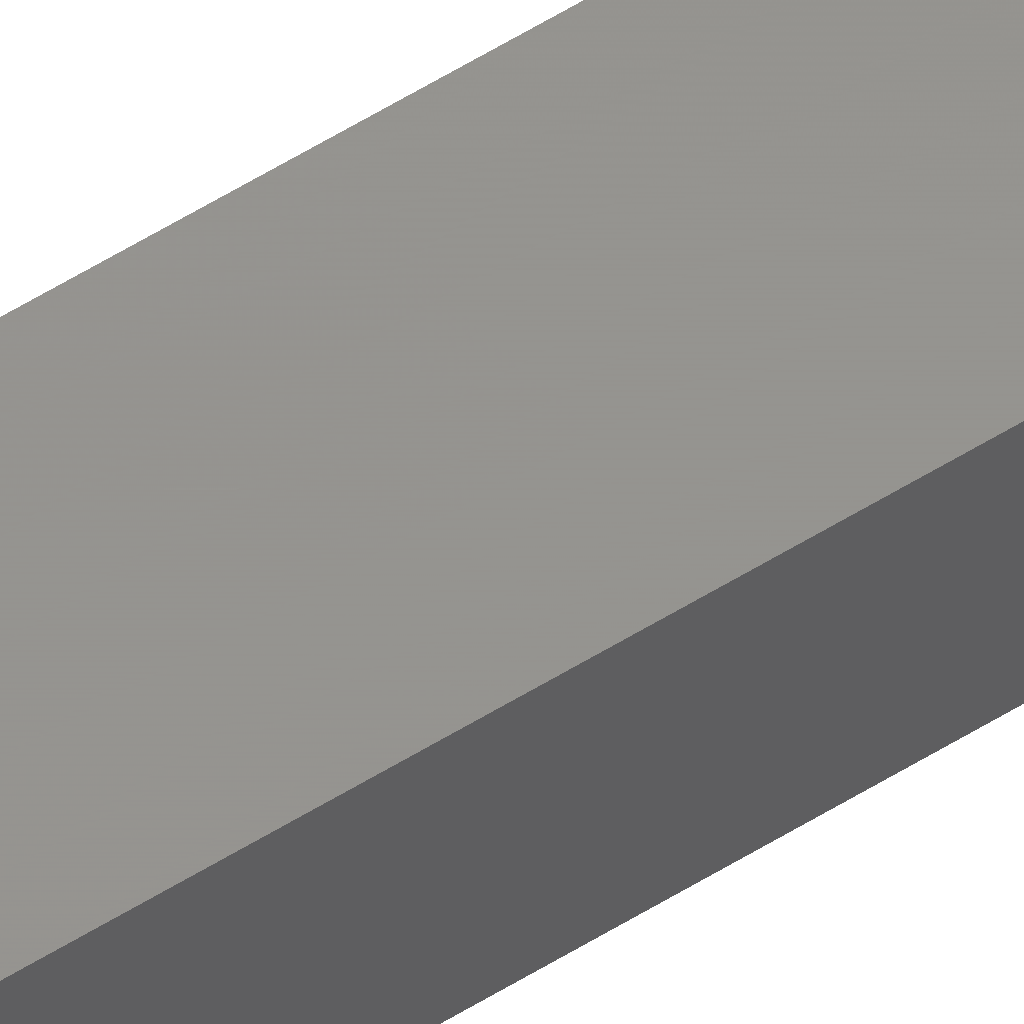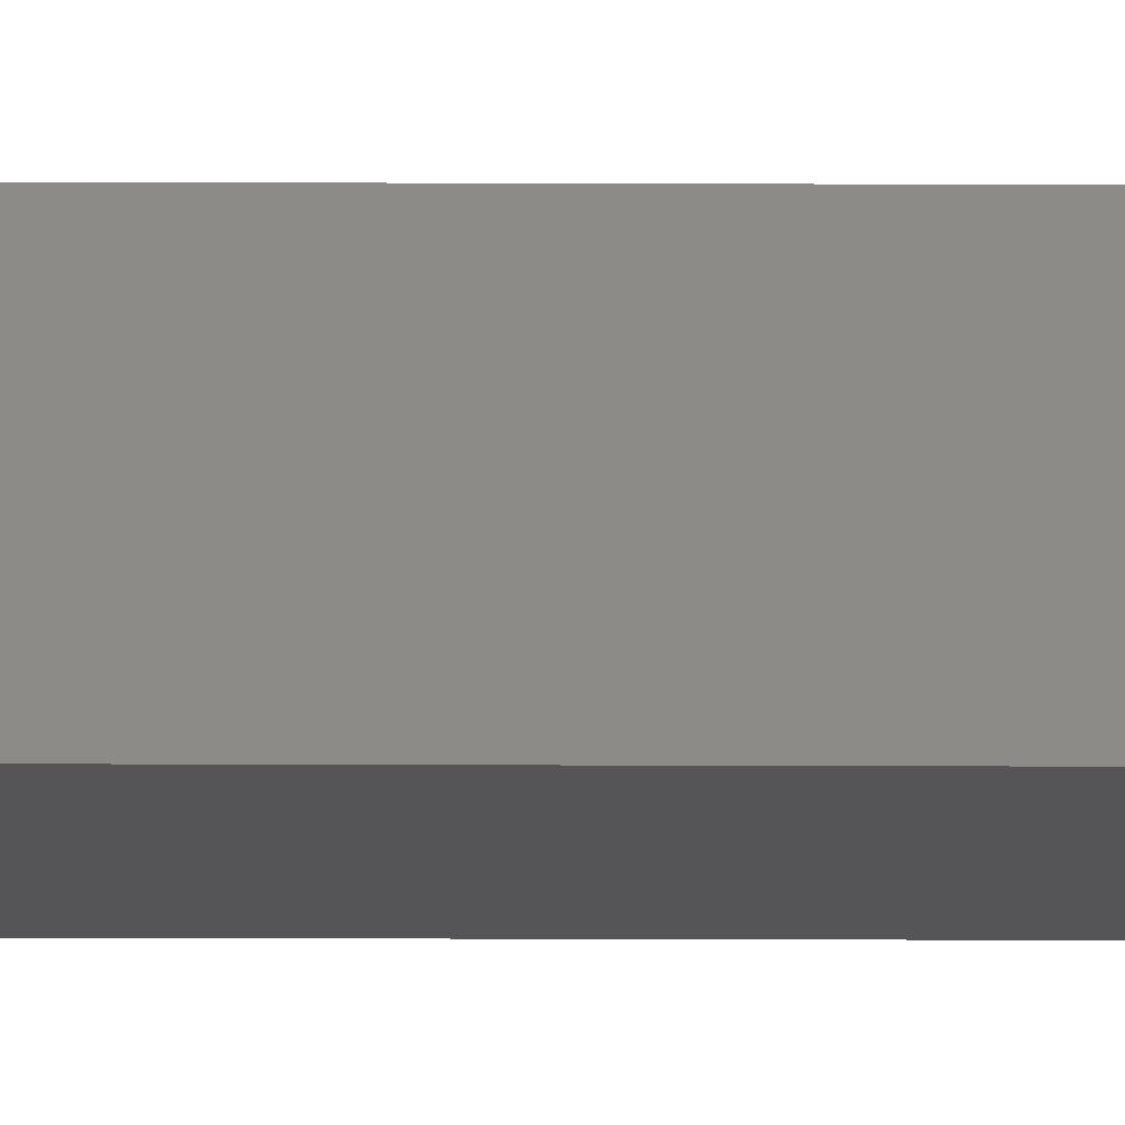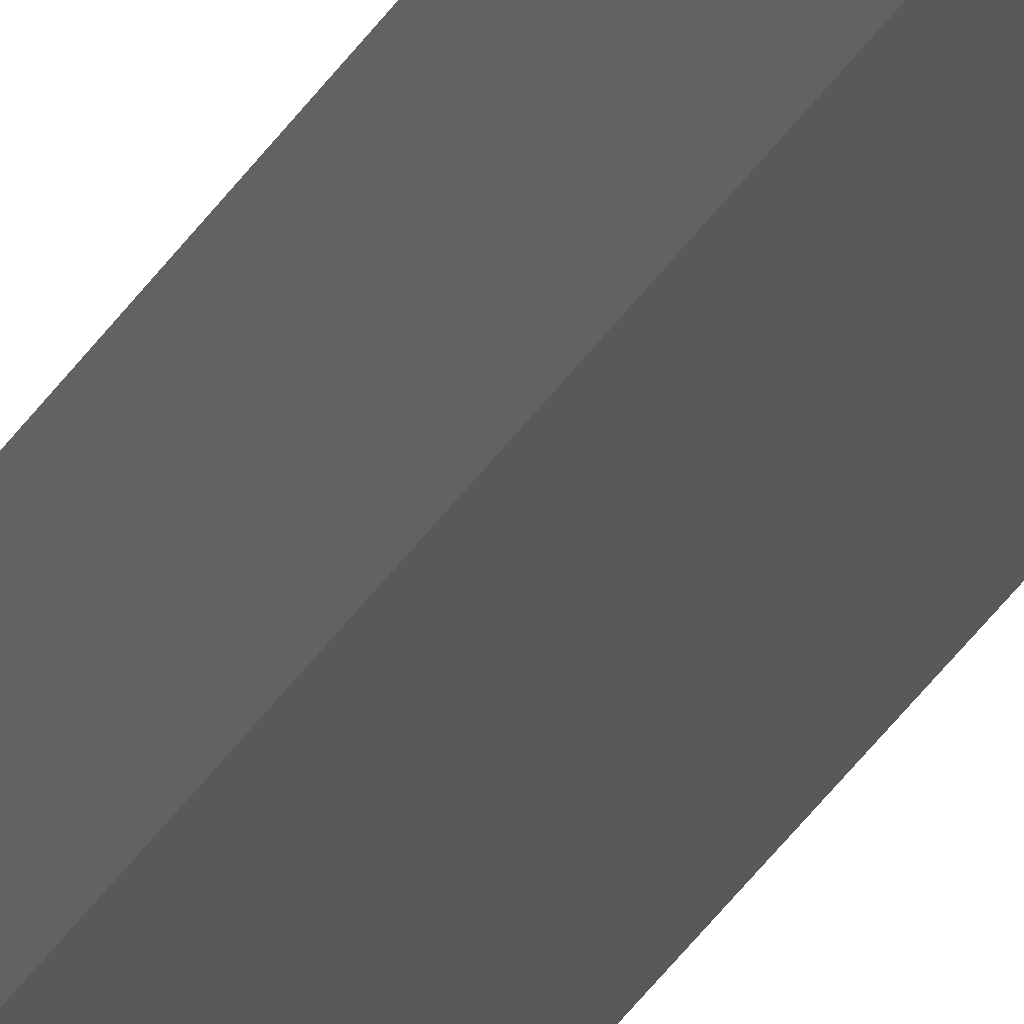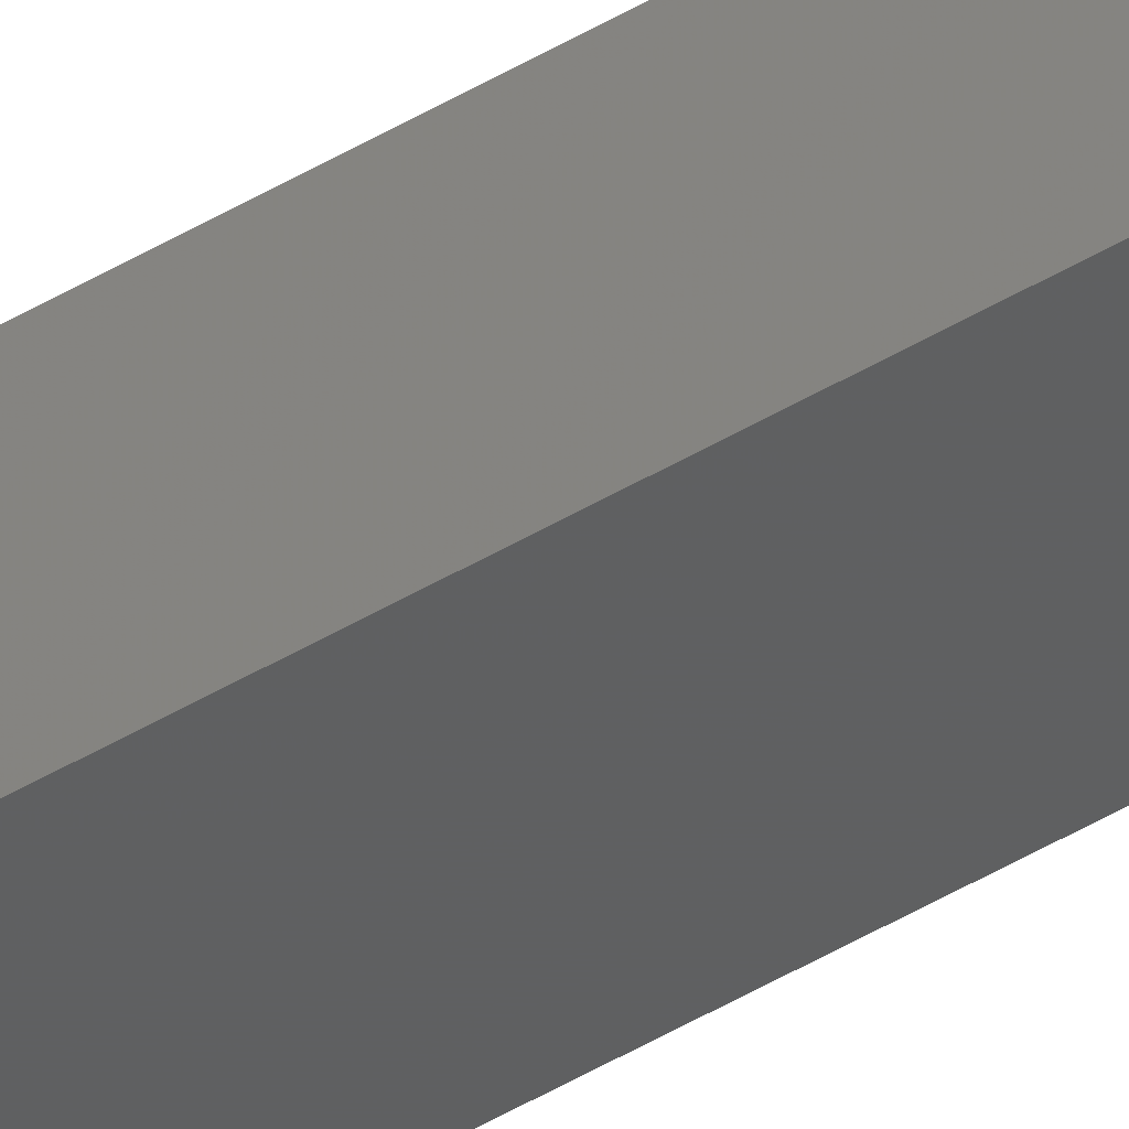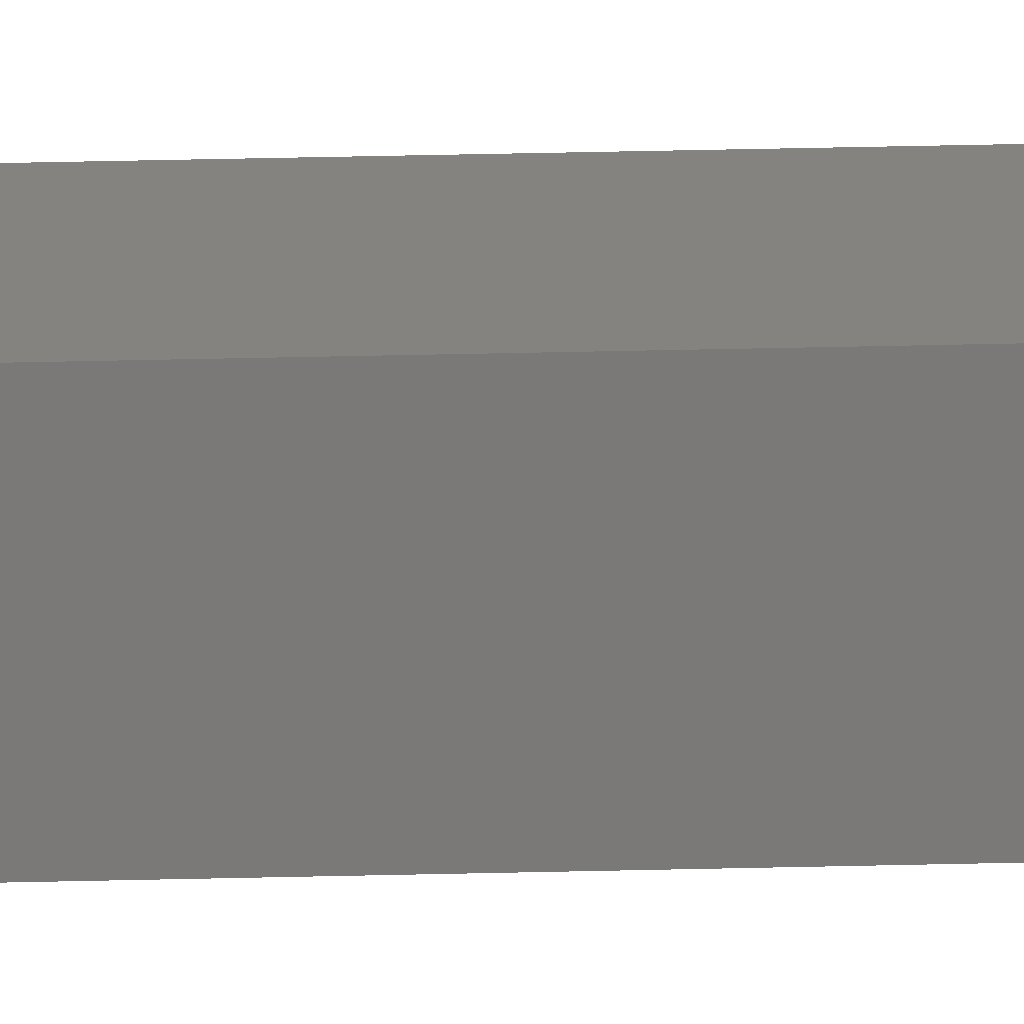
<metadata>
{"format":"stl","ext":"stl","renderer":"f3d","projection":"perspective","resolution":1024,"background":"white","views":[{"elev":51.2,"azim":-125.0,"up":"+Y"},{"elev":-8.2,"azim":89.0,"up":"+Y"},{"elev":-24.4,"azim":-20.4,"up":"+Y"},{"elev":-45.2,"azim":-55.0,"up":"+Y"},{"elev":11.9,"azim":-95.3,"up":"+Y"}]}
</metadata>
<code>
# stl→obj: 16 verts, 28 faces
v -9.838 3.855 -385.4
v -9.818 3.857 -385.4
v -9.818 3.857 -389
v -9.838 3.855 -389
v -9.857 3.853 -385.4
v -9.857 3.853 -389
v -9.877 3.851 -389
v -9.877 3.851 -385.4
v -9.872 3.801 -389
v -9.872 3.801 -385.4
v -9.812 3.807 -389
v -9.832 3.805 -385.4
v -9.832 3.805 -389
v -9.812 3.807 -385.4
v -9.852 3.803 -385.4
v -9.852 3.803 -389
f 1 2 3
f 1 3 4
f 5 4 6
f 5 6 7
f 5 1 4
f 8 5 7
f 8 7 9
f 10 8 9
f 11 12 13
f 14 12 11
f 13 15 16
f 16 15 9
f 12 15 13
f 15 10 9
f 2 14 11
f 2 11 3
f 15 8 10
f 12 5 15
f 15 5 8
f 14 1 12
f 12 1 5
f 14 2 1
f 7 16 9
f 6 16 7
f 4 13 16
f 4 16 6
f 3 11 13
f 3 13 4

</code>
